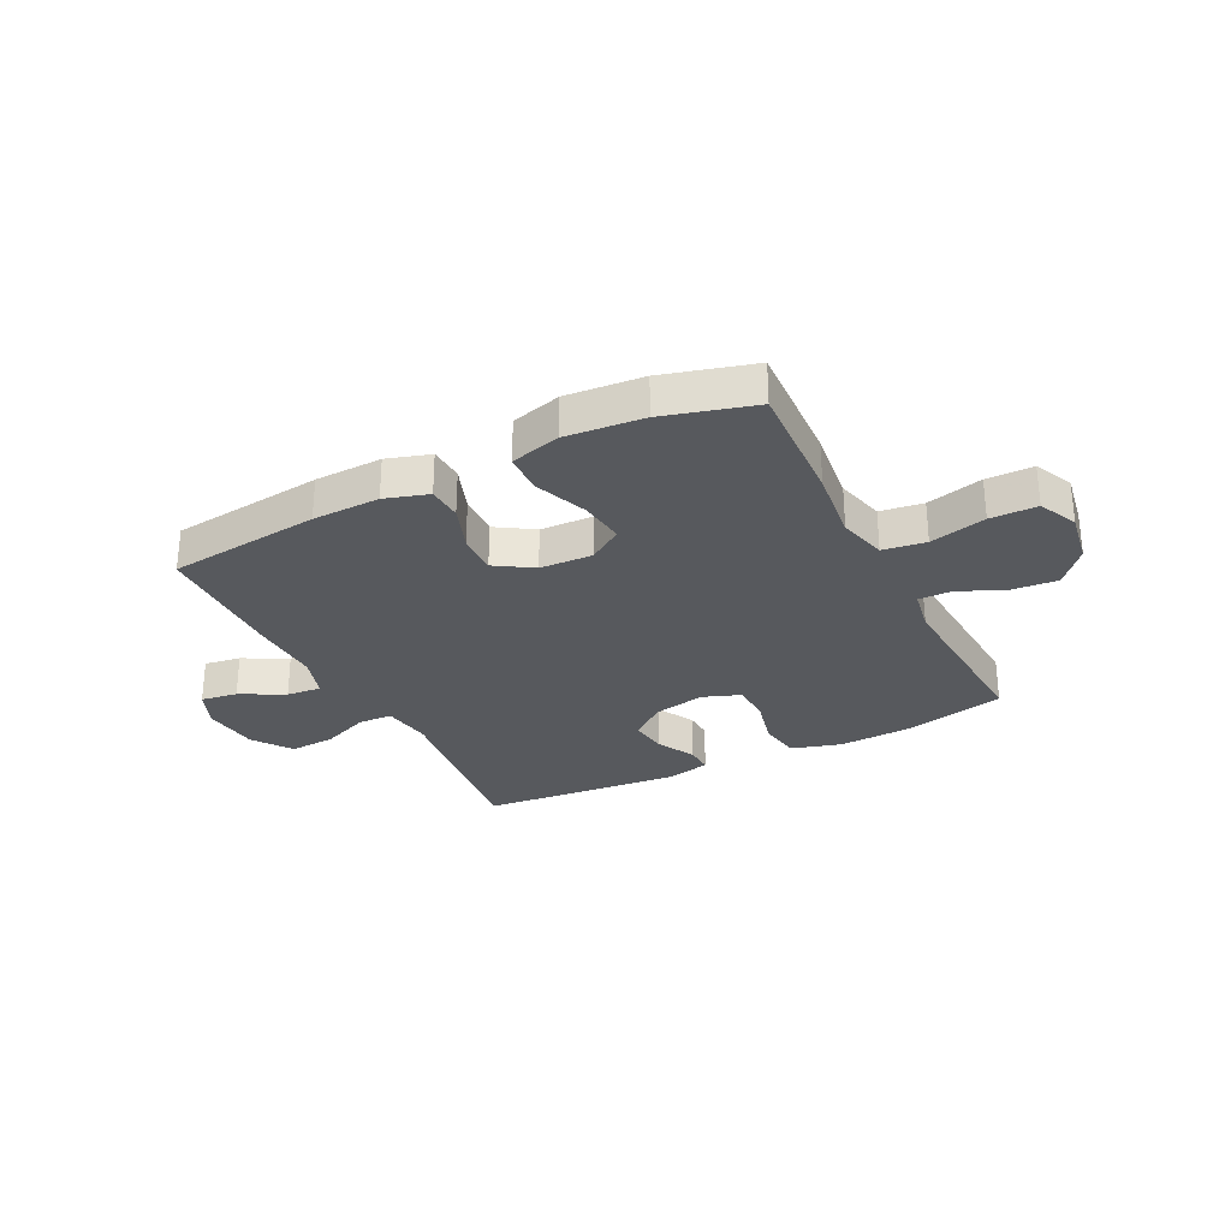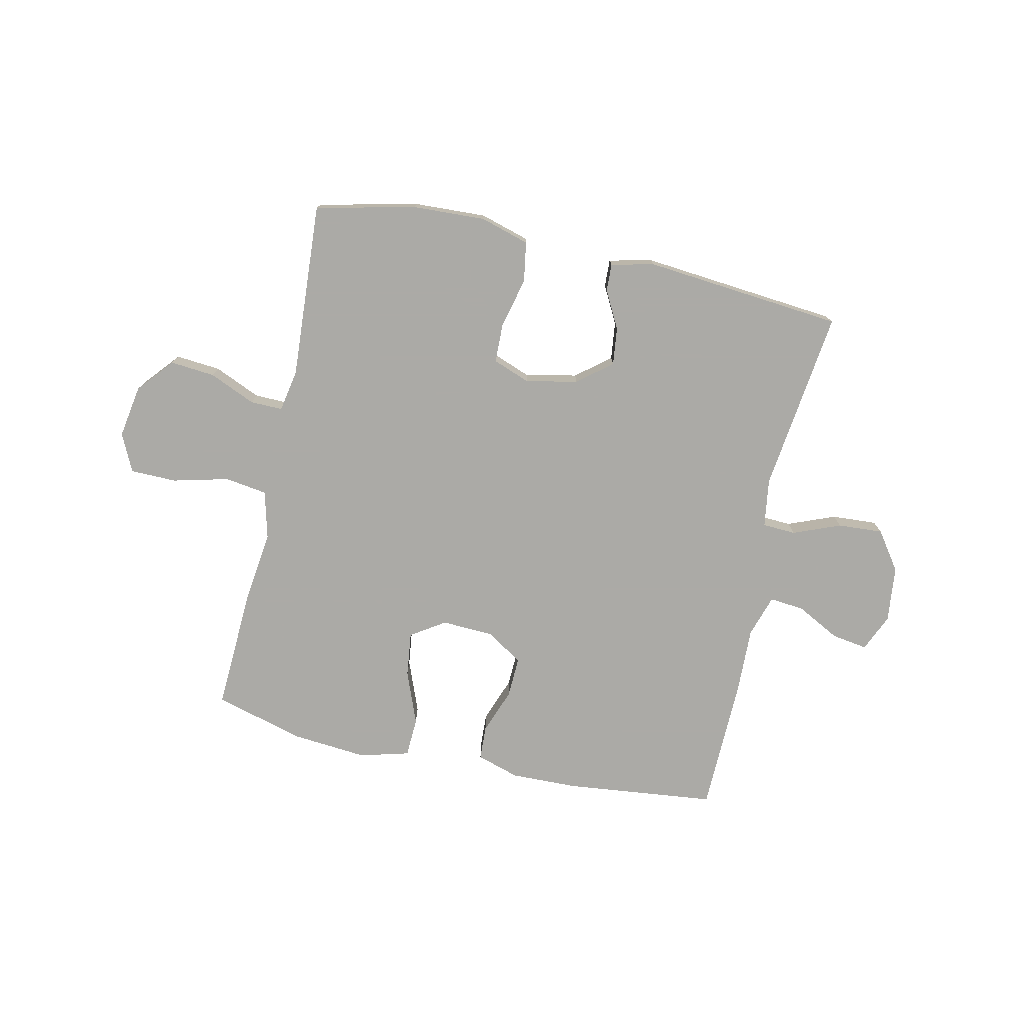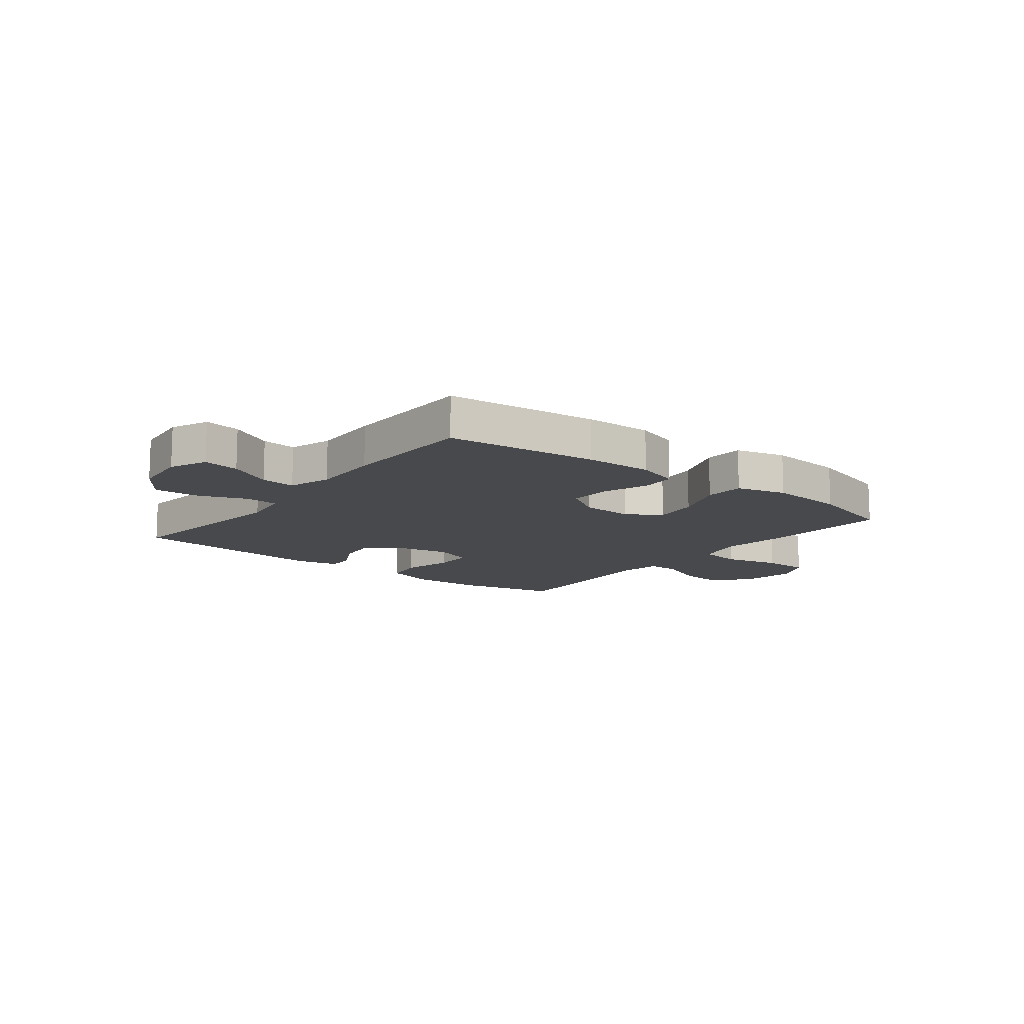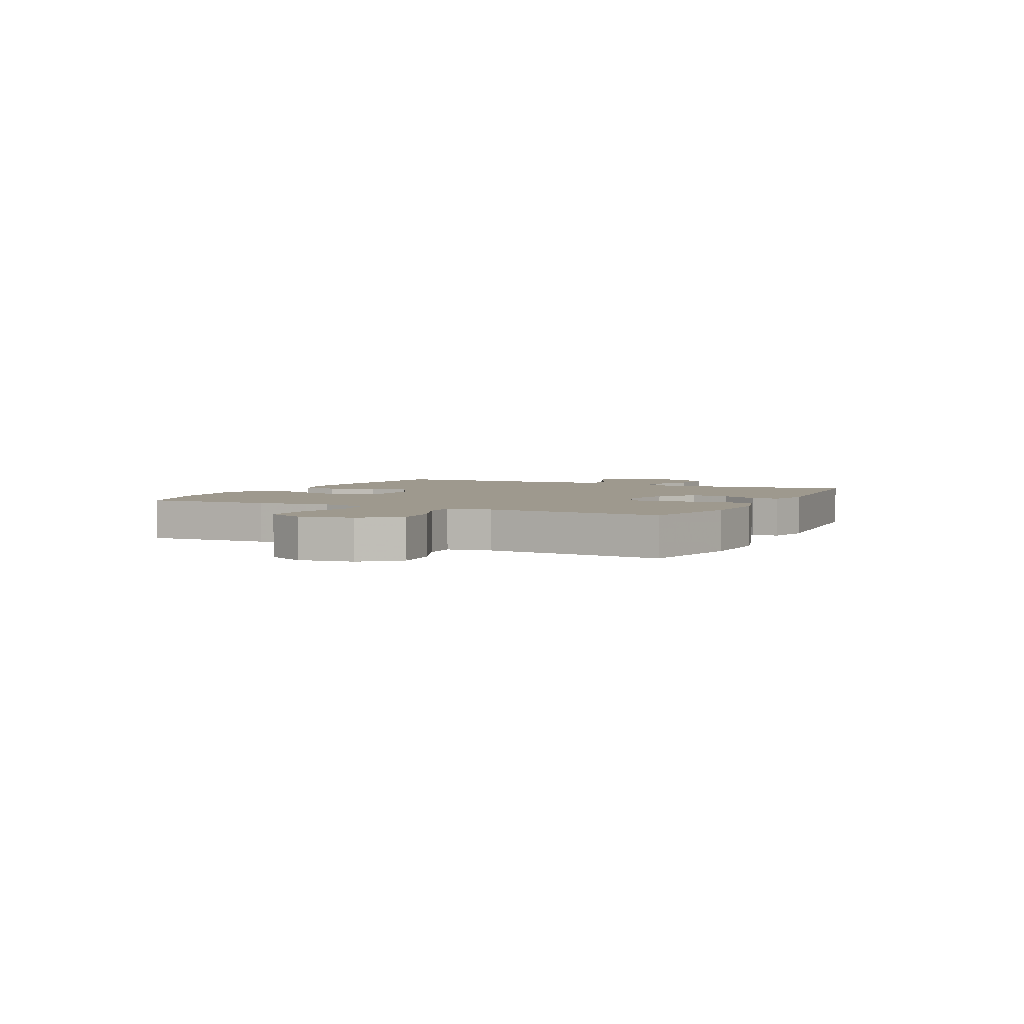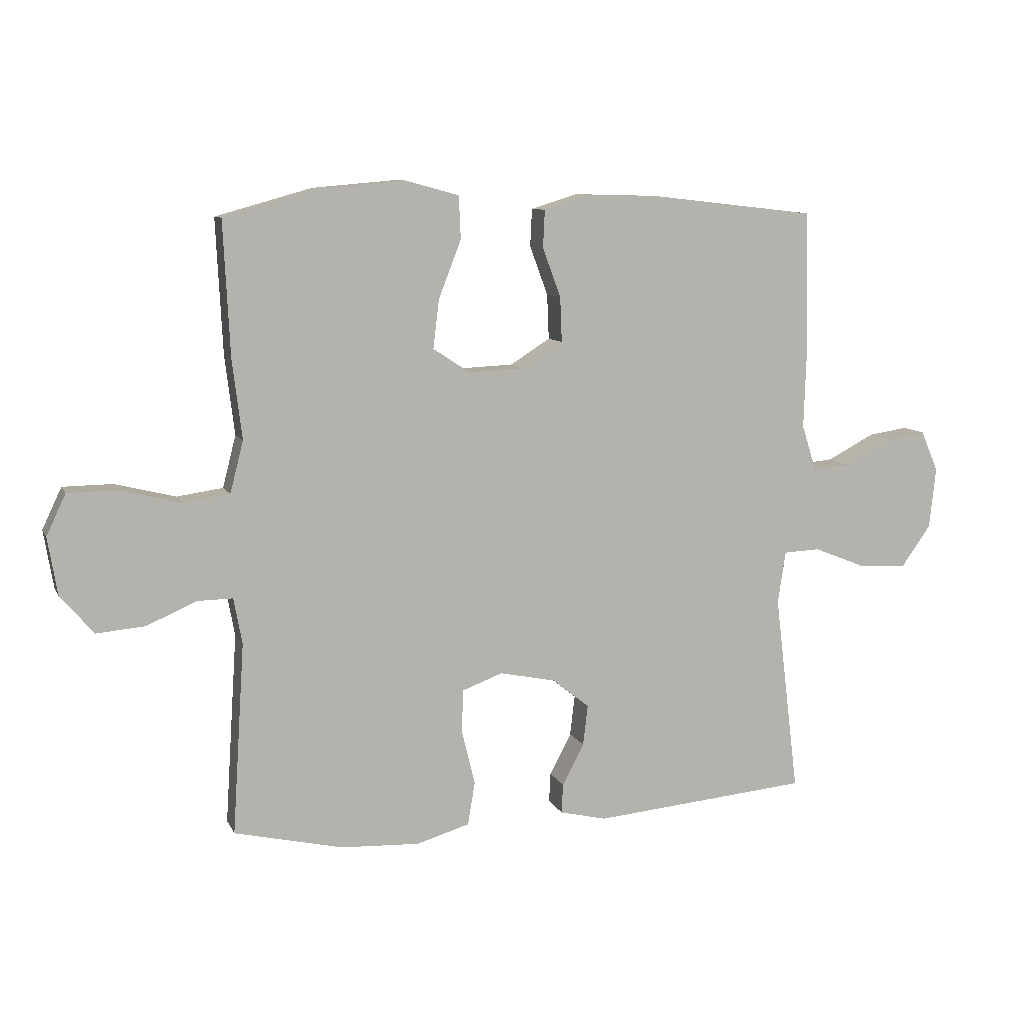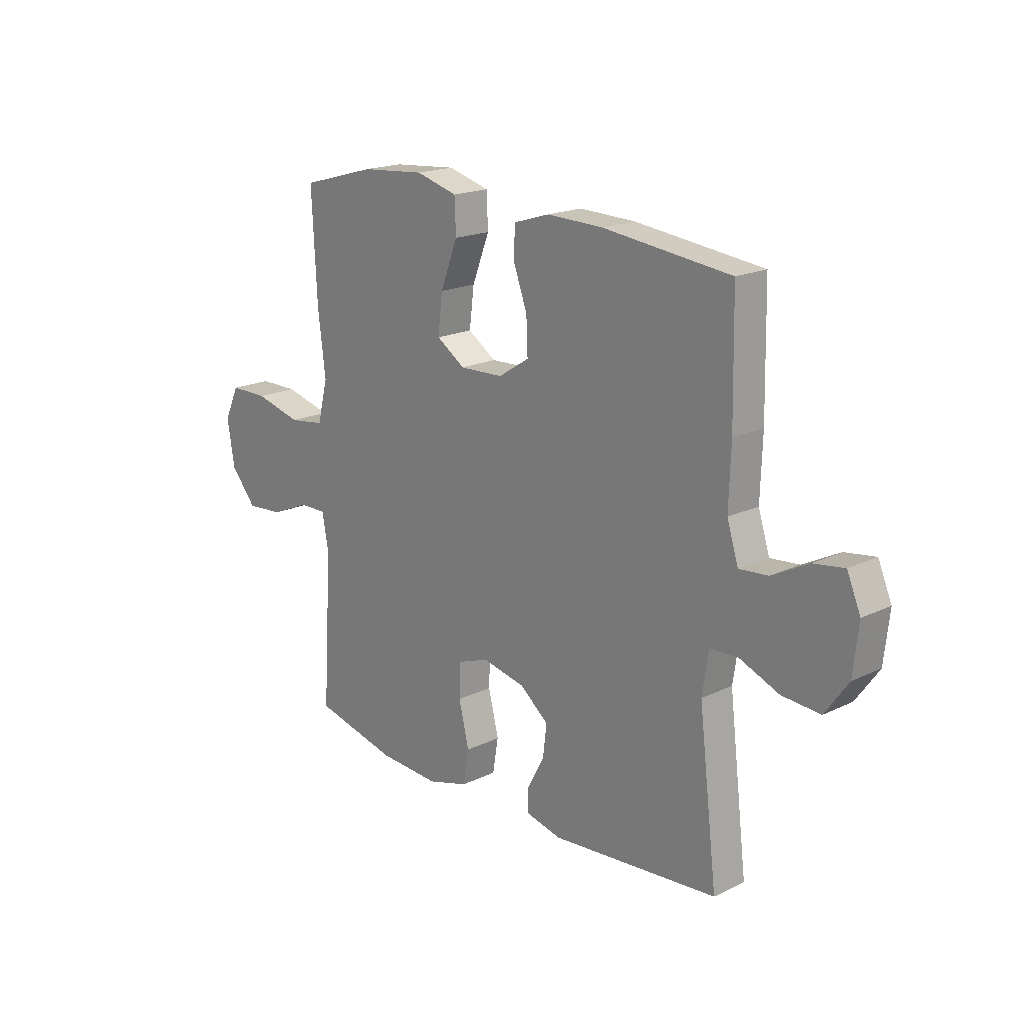
<metadata>
{"format":"obj","ext":"obj","renderer":"f3d","projection":"perspective","resolution":1024,"background":"white","views":[{"elev":-29.1,"azim":26.8,"up":"+Y"},{"elev":-75.9,"azim":167.6,"up":"+Y"},{"elev":-12.5,"azim":-38.1,"up":"+Y"},{"elev":3.5,"azim":116.2,"up":"+Y"},{"elev":9.1,"azim":163.0,"up":"+Z"},{"elev":18.9,"azim":-132.3,"up":"+Z"}]}
</metadata>
<code>
v 0.5 0.07 0.5
v 0.489 0.07 0.278
v 0.473 0.07 0.148
v 0.495 0.07 0.062
v 0.571 0.07 0.051
v 0.671 0.07 0.076
v 0.754 0.07 0.075
v 0.786 0.07 0.007
v 0.77 0.07 -0.088
v 0.715 0.07 -0.152
v 0.635 0.07 -0.145
v 0.552 0.07 -0.109
v 0.494 0.07 -0.108
v 0.48 0.07 -0.184
v 0.5 0.07 -0.5
v 0.32 0.07 -0.541
v 0.19 0.07 -0.547
v 0.102 0.07 -0.521
v 0.09 0.07 -0.449
v 0.112 0.07 -0.359
v 0.11 0.07 -0.288
v 0.043 0.07 -0.263
v -0.05 0.07 -0.282
v -0.111 0.07 -0.331
v -0.103 0.07 -0.398
v -0.067 0.07 -0.466
v -0.065 0.07 -0.515
v -0.142 0.07 -0.533
v -0.5 0.07 -0.5
v -0.46 0.07 -0.171
v -0.473 0.07 -0.084
v -0.533 0.07 -0.081
v -0.618 0.07 -0.115
v -0.699 0.07 -0.12
v -0.748 0.07 -0.051
v -0.759 0.07 0.05
v -0.73 0.07 0.117
v -0.665 0.07 0.107
v -0.587 0.07 0.066
v -0.525 0.07 0.06
v -0.501 0.07 0.136
v -0.505 0.07 0.26
v -0.5 0.07 0.5
v -0.229 0.07 0.53
v -0.109 0.07 0.533
v -0.032 0.07 0.509
v -0.029 0.07 0.447
v -0.059 0.07 0.366
v -0.062 0.07 0.292
v 0.004 0.07 0.25
v 0.097 0.07 0.246
v 0.158 0.07 0.286
v 0.148 0.07 0.367
v 0.111 0.07 0.462
v 0.114 0.07 0.533
v 0.203 0.07 0.557
v 0.34 0.07 0.545
v 0.5 0 0.5
v 0.489 0 0.278
v 0.473 0 0.148
v 0.495 0 0.062
v 0.571 0 0.051
v 0.671 0 0.076
v 0.754 0 0.075
v 0.786 0 0.007
v 0.77 0 -0.088
v 0.715 0 -0.152
v 0.635 0 -0.145
v 0.552 0 -0.109
v 0.494 0 -0.108
v 0.48 0 -0.184
v 0.5 0 -0.5
v 0.32 0 -0.541
v 0.19 0 -0.547
v 0.102 0 -0.521
v 0.09 0 -0.449
v 0.112 0 -0.359
v 0.11 0 -0.288
v 0.043 0 -0.263
v -0.05 0 -0.282
v -0.111 0 -0.331
v -0.103 0 -0.398
v -0.067 0 -0.466
v -0.065 0 -0.515
v -0.142 0 -0.533
v -0.5 0 -0.5
v -0.46 0 -0.171
v -0.473 0 -0.084
v -0.533 0 -0.081
v -0.618 0 -0.115
v -0.699 0 -0.12
v -0.748 0 -0.051
v -0.759 0 0.05
v -0.73 0 0.117
v -0.665 0 0.107
v -0.587 0 0.066
v -0.525 0 0.06
v -0.501 0 0.136
v -0.505 0 0.26
v -0.5 0 0.5
v -0.229 0 0.53
v -0.109 0 0.533
v -0.032 0 0.509
v -0.029 0 0.447
v -0.059 0 0.366
v -0.062 0 0.292
v 0.004 0 0.25
v 0.097 0 0.246
v 0.158 0 0.286
v 0.148 0 0.367
v 0.111 0 0.462
v 0.114 0 0.533
v 0.203 0 0.557
v 0.34 0 0.545
f 1 2 3
f 57 1 3
f 56 57 3
f 55 56 3
f 54 55 3
f 53 54 3
f 52 53 3 4
f 51 52 4
f 50 51 4
f 46 47 48
f 45 46 48
f 44 45 48
f 43 44 48
f 42 43 48
f 41 42 48
f 40 41 48 49
f 37 38 39
f 36 37 39
f 35 36 39
f 34 35 39
f 33 34 39
f 32 33 39
f 31 32 39 40
f 28 29 30
f 27 28 30
f 26 27 30
f 25 26 30
f 24 25 30 31
f 40 49 50
f 31 40 50
f 24 31 50
f 23 24 50
f 18 19 20
f 17 18 20
f 16 17 20
f 15 16 20
f 14 15 20
f 13 14 20 21
f 10 11 12
f 9 10 12
f 8 9 12
f 7 8 12
f 6 7 12
f 5 6 12
f 4 5 12 13
f 50 4 13
f 23 50 13
f 22 23 13
f 13 21 22
f 60 59 58
f 60 58 114
f 60 114 113
f 60 113 112
f 60 112 111
f 60 111 110
f 61 60 110 109
f 61 109 108
f 61 108 107
f 105 104 103
f 105 103 102
f 105 102 101
f 105 101 100
f 105 100 99
f 105 99 98
f 106 105 98 97
f 96 95 94
f 96 94 93
f 96 93 92
f 96 92 91
f 96 91 90
f 96 90 89
f 97 96 89 88
f 87 86 85
f 87 85 84
f 87 84 83
f 87 83 82
f 88 87 82 81
f 107 106 97
f 107 97 88
f 107 88 81
f 107 81 80
f 77 76 75
f 77 75 74
f 77 74 73
f 77 73 72
f 77 72 71
f 78 77 71 70
f 69 68 67
f 69 67 66
f 69 66 65
f 69 65 64
f 69 64 63
f 69 63 62
f 70 69 62 61
f 70 61 107
f 70 107 80
f 70 80 79
f 79 78 70
f 1 58 59 2
f 2 59 60 3
f 3 60 61 4
f 4 61 62 5
f 5 62 63 6
f 6 63 64 7
f 7 64 65 8
f 8 65 66 9
f 9 66 67 10
f 10 67 68 11
f 11 68 69 12
f 12 69 70 13
f 13 70 71 14
f 14 71 72 15
f 15 72 73 16
f 16 73 74 17
f 17 74 75 18
f 18 75 76 19
f 19 76 77 20
f 20 77 78 21
f 21 78 79 22
f 22 79 80 23
f 23 80 81 24
f 24 81 82 25
f 25 82 83 26
f 26 83 84 27
f 27 84 85 28
f 28 85 86 29
f 29 86 87 30
f 30 87 88 31
f 31 88 89 32
f 32 89 90 33
f 33 90 91 34
f 34 91 92 35
f 35 92 93 36
f 36 93 94 37
f 37 94 95 38
f 38 95 96 39
f 39 96 97 40
f 40 97 98 41
f 41 98 99 42
f 42 99 100 43
f 43 100 101 44
f 44 101 102 45
f 45 102 103 46
f 46 103 104 47
f 47 104 105 48
f 48 105 106 49
f 49 106 107 50
f 50 107 108 51
f 51 108 109 52
f 52 109 110 53
f 53 110 111 54
f 54 111 112 55
f 55 112 113 56
f 56 113 114 57
f 57 114 58 1

</code>
